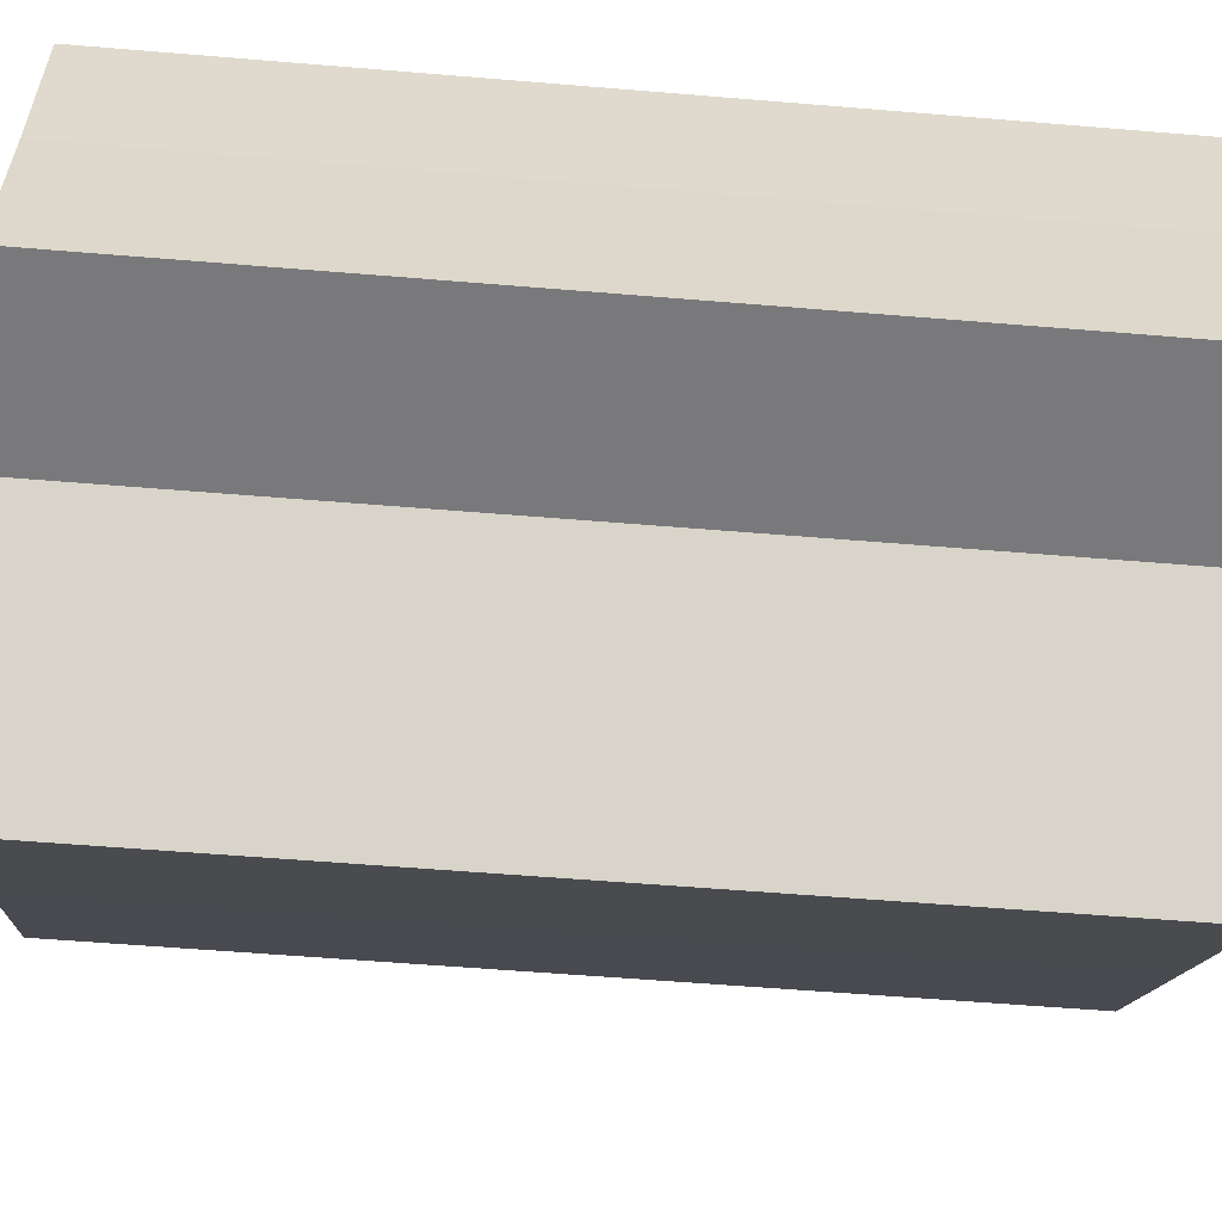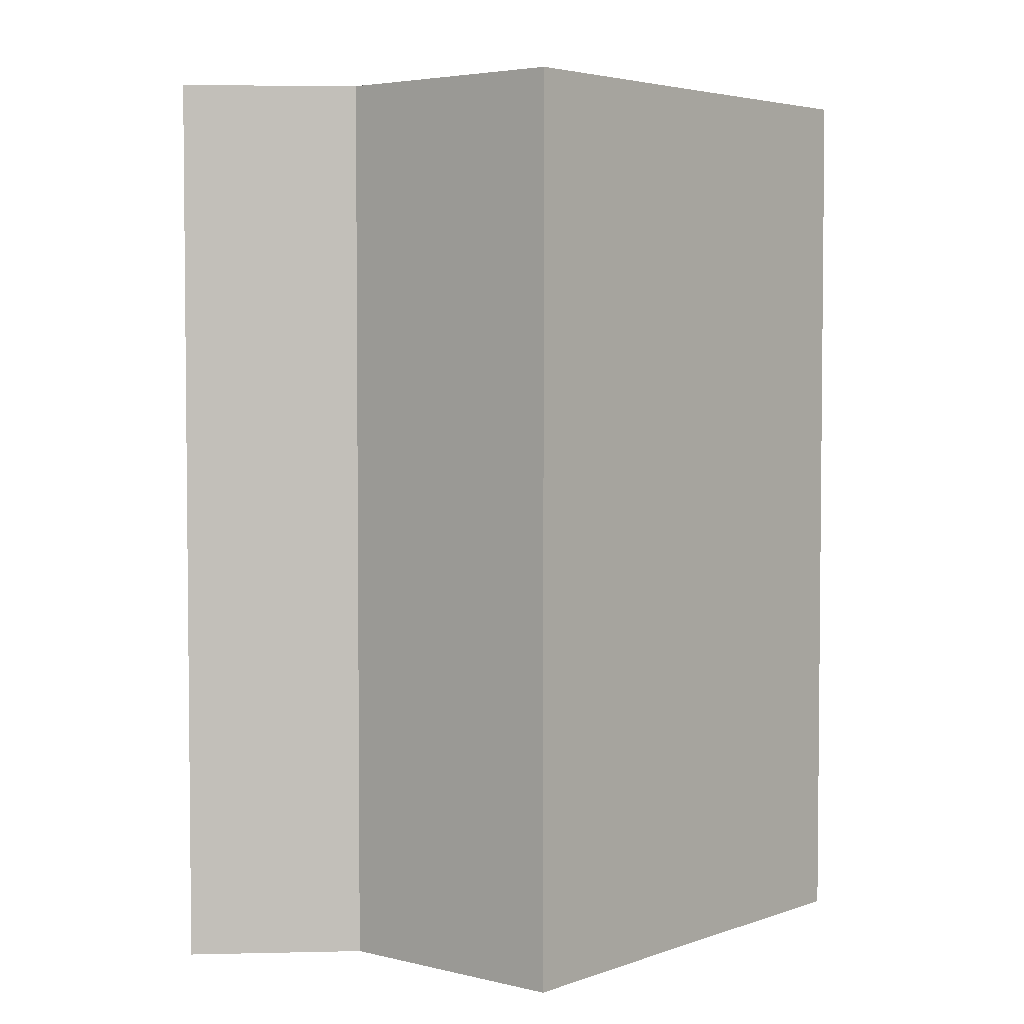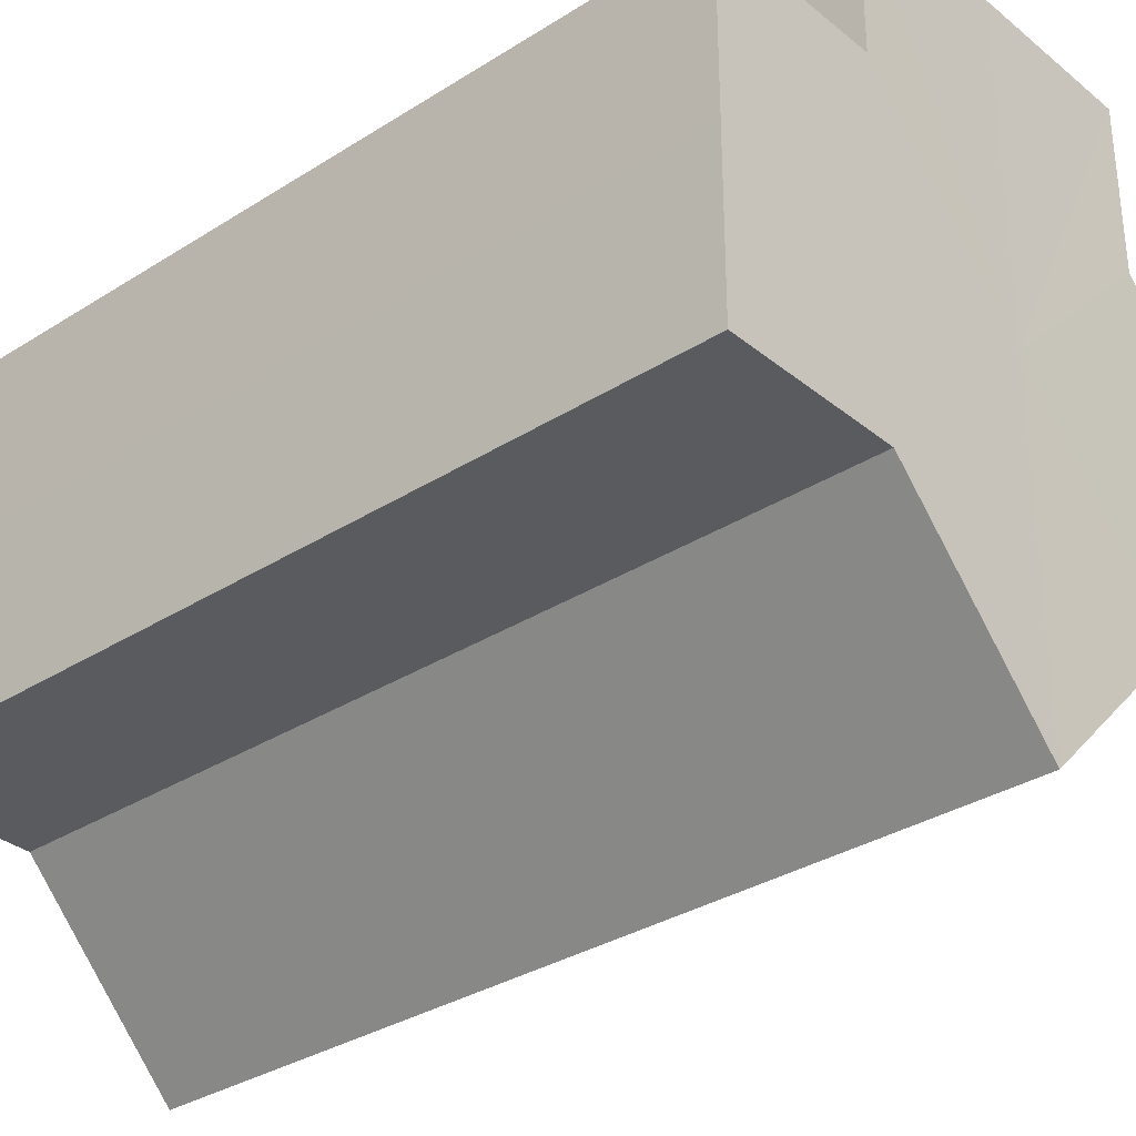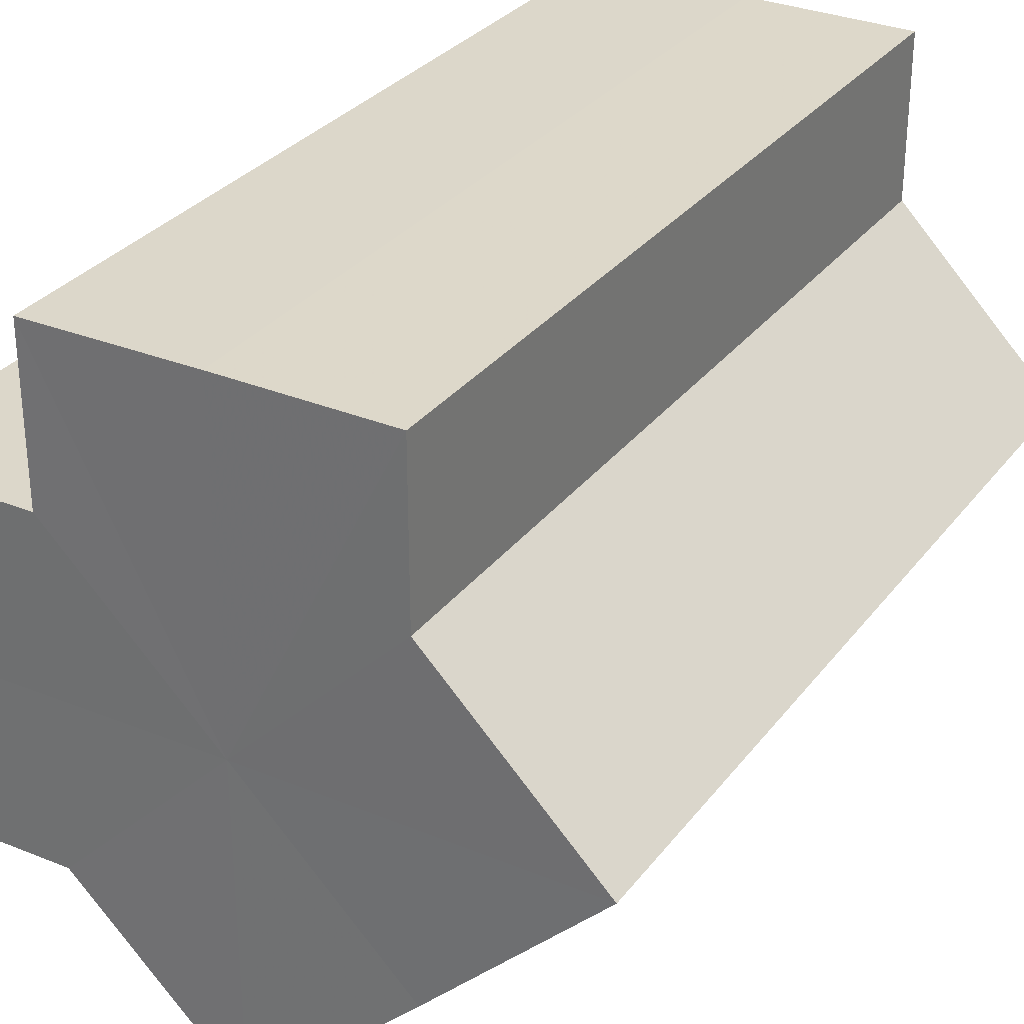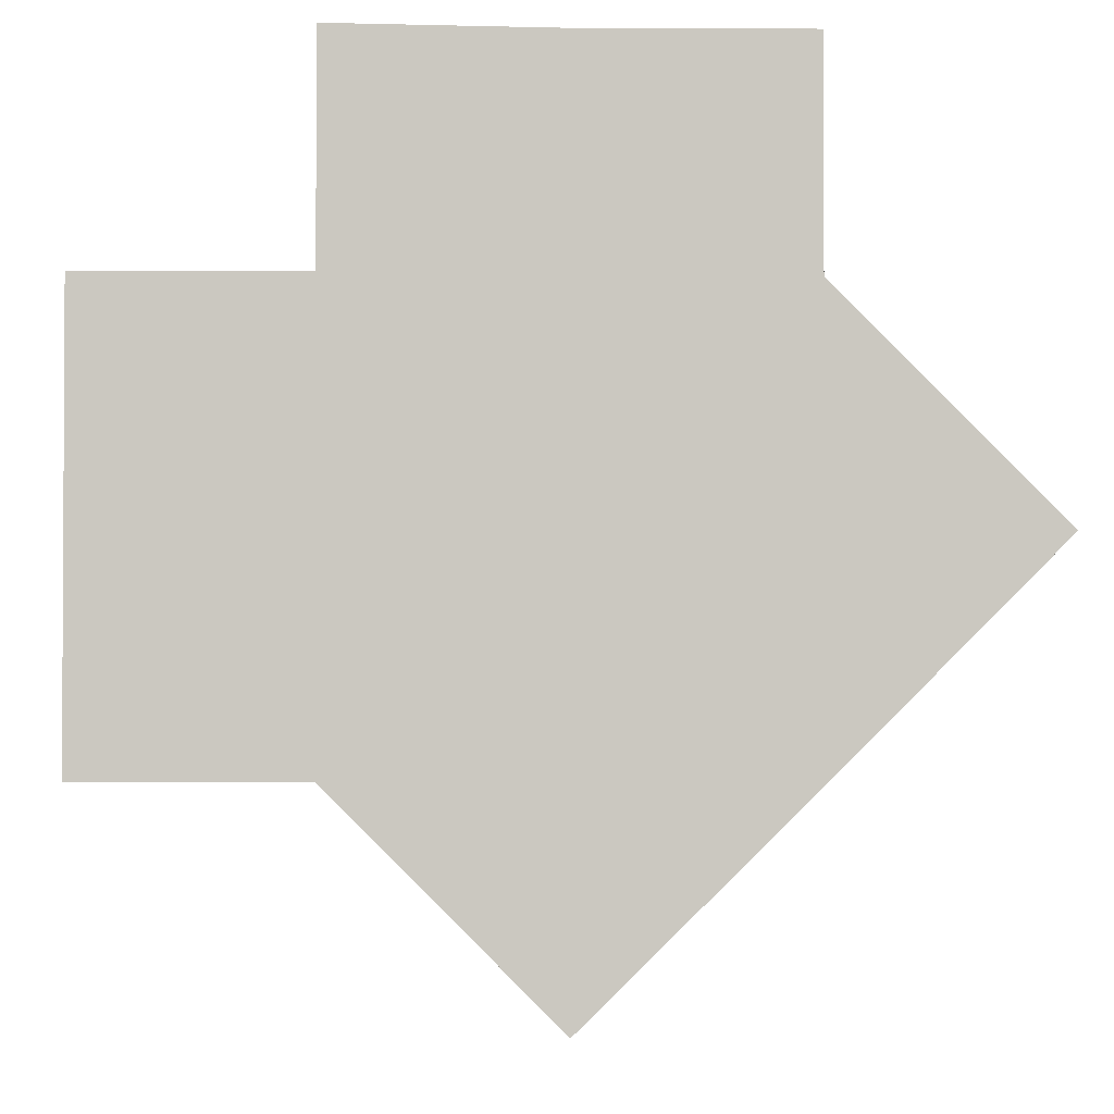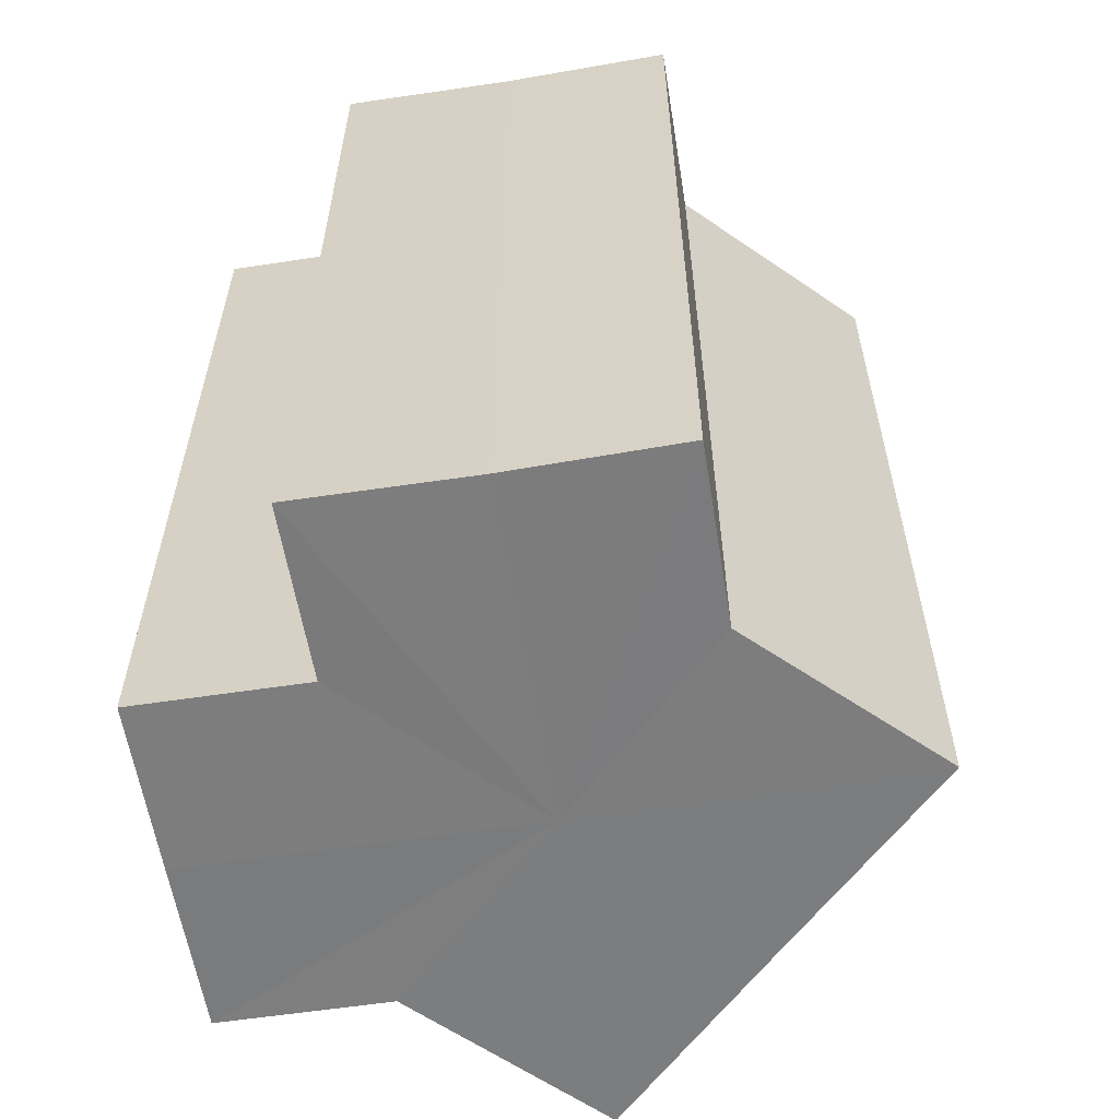
<metadata>
{"format":"obj","ext":"obj","renderer":"f3d","projection":"perspective","resolution":1024,"background":"white","views":[{"elev":-58.7,"azim":-94.9,"up":"+Y"},{"elev":3.8,"azim":-5.2,"up":"+Z"},{"elev":-32.4,"azim":-48.5,"up":"+Y"},{"elev":30.7,"azim":30.5,"up":"+Y"},{"elev":-2.1,"azim":-1.2,"up":"+Y"},{"elev":-59.0,"azim":-81.0,"up":"+Z"}]}
</metadata>
<code>
o 19611
v 2243 1881 8.392
v 2243 1881 8.392
v 2243 1881 8.443
v 2243 1881 8.392
v 2243 1881 8.443
v 2243 1881 8.392
v 2243 1881 8.443
v 2243 1881 8.392
v 2243 1881 8.443
v 2243 1881 8.392
v 2243 1881 8.392
v 2243 1881 8.392
v 2243 1881 8.392
v 2243 1881 8.392
v 2243 1881 8.443
v 2243 1881 8.443
v 2243 1881 8.392
v 2243 1881 8.443
v 2243 1881 8.392
v 2243 1881 8.392
v 2243 1881 8.392
v 2243 1881 8.392
v 2243 1881 8.443
v 2243 1881 8.392
v 2243 1881 8.443
v 2243 1881 8.443
v 2243 1881 8.392
v 2243 1881 8.443
v 2243 1881 8.392
v 2243 1881 8.392
v 2243 1881 8.392
v 2243 1881 8.392
v 2243 1881 8.443
v 2243 1881 8.392
v 2243 1881 8.443
v 2243 1881 8.443
v 2243 1881 8.392
v 2243 1881 8.392
v 2243 1881 8.392
v 2243 1881 8.443
v 2243 1881 8.443
v 2243 1881 8.392
v 2243 1881 8.392
v 2243 1881 8.392
v 2243 1881 8.392
v 2243 1881 8.443
v 2243 1881 8.443
v 2243 1881 8.443
v 2243 1881 8.392
v 2243 1881 8.443
v 2243 1881 8.443
v 2243 1881 8.392
v 2243 1881 8.392
v 2243 1881 8.392
v 2243 1881 8.443
v 2243 1881 8.443
v 2243 1881 8.392
v 2243 1881 8.392
v 2243 1881 8.392
v 2243 1881 8.392
v 2243 1881 8.443
v 2243 1881 8.443
v 2243 1881 8.443
v 2243 1881 8.443
v 2243 1881 8.443
v 2243 1881 8.443
v 2243 1881 8.443
v 2243 1881 8.443
v 2243 1881 8.443
v 2243 1881 8.443
v 2243 1881 8.443
v 2243 1881 8.443
v 2243 1881 8.443
v 2243 1881 8.443
f 1 2 3
f 4 1 5
f 5 6 7
f 7 8 9
f 10 8 11
f 10 12 8
f 10 11 13
f 10 14 12
f 15 13 16
f 10 13 17
f 18 19 15
f 20 21 18
f 21 22 23
f 10 17 24
f 25 24 26
f 10 24 27
f 28 29 25
f 30 31 28
f 31 32 33
f 10 27 34
f 35 34 36
f 37 38 35
f 10 34 39
f 40 39 41
f 42 43 40
f 10 39 44
f 10 44 45
f 10 45 14
f 46 44 47
f 48 49 46
f 50 14 51
f 52 53 48
f 53 54 55
f 56 57 50
f 58 59 56
f 59 60 61
f 62 63 64
f 62 65 63
f 62 64 66
f 62 67 65
f 62 66 68
f 62 69 67
f 62 68 70
f 62 71 69
f 62 70 72
f 62 73 71
f 62 72 74
f 62 74 73

</code>
